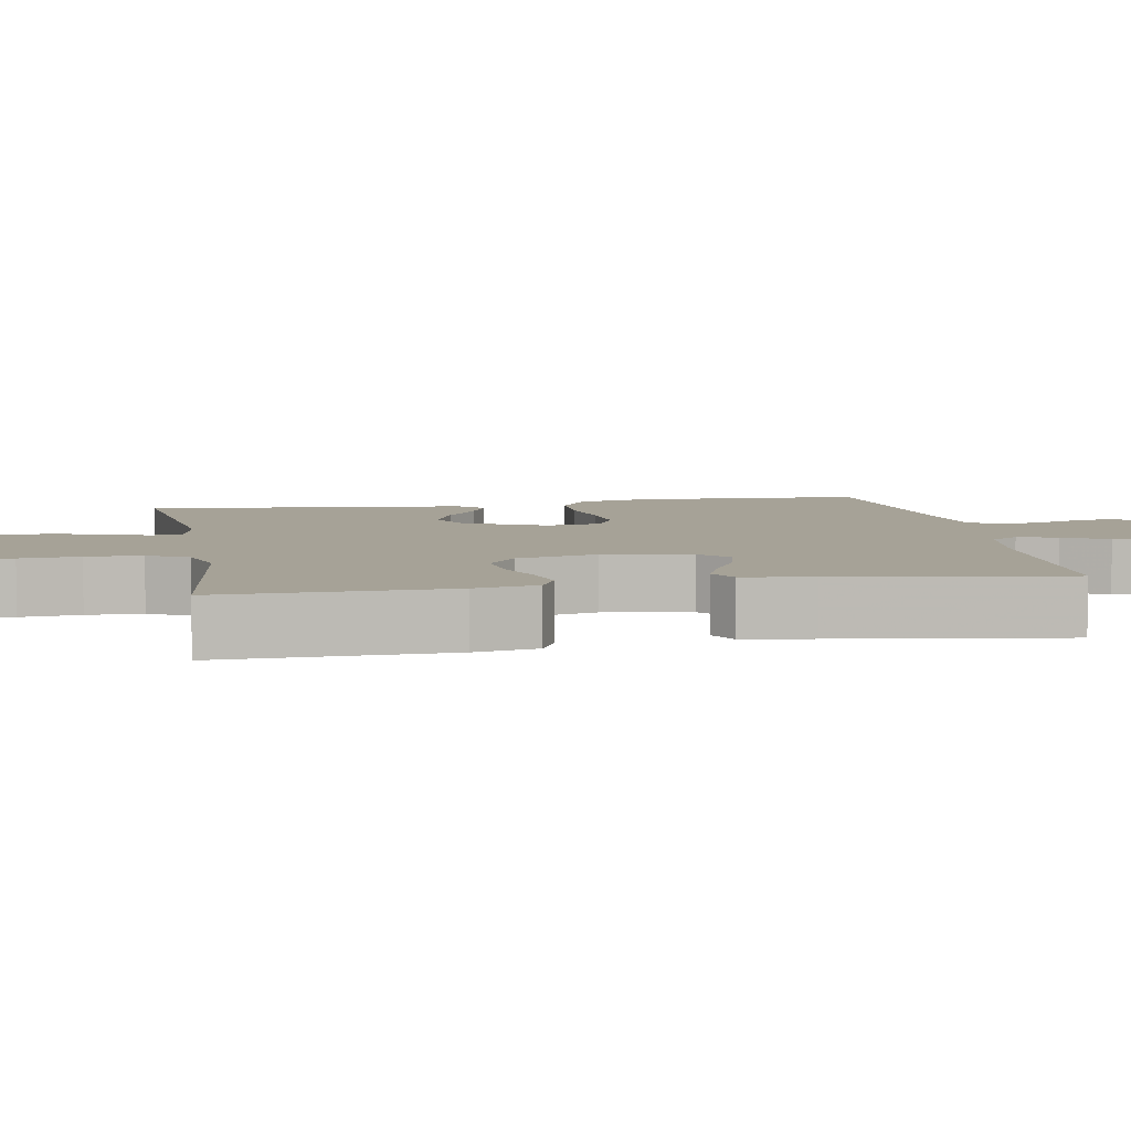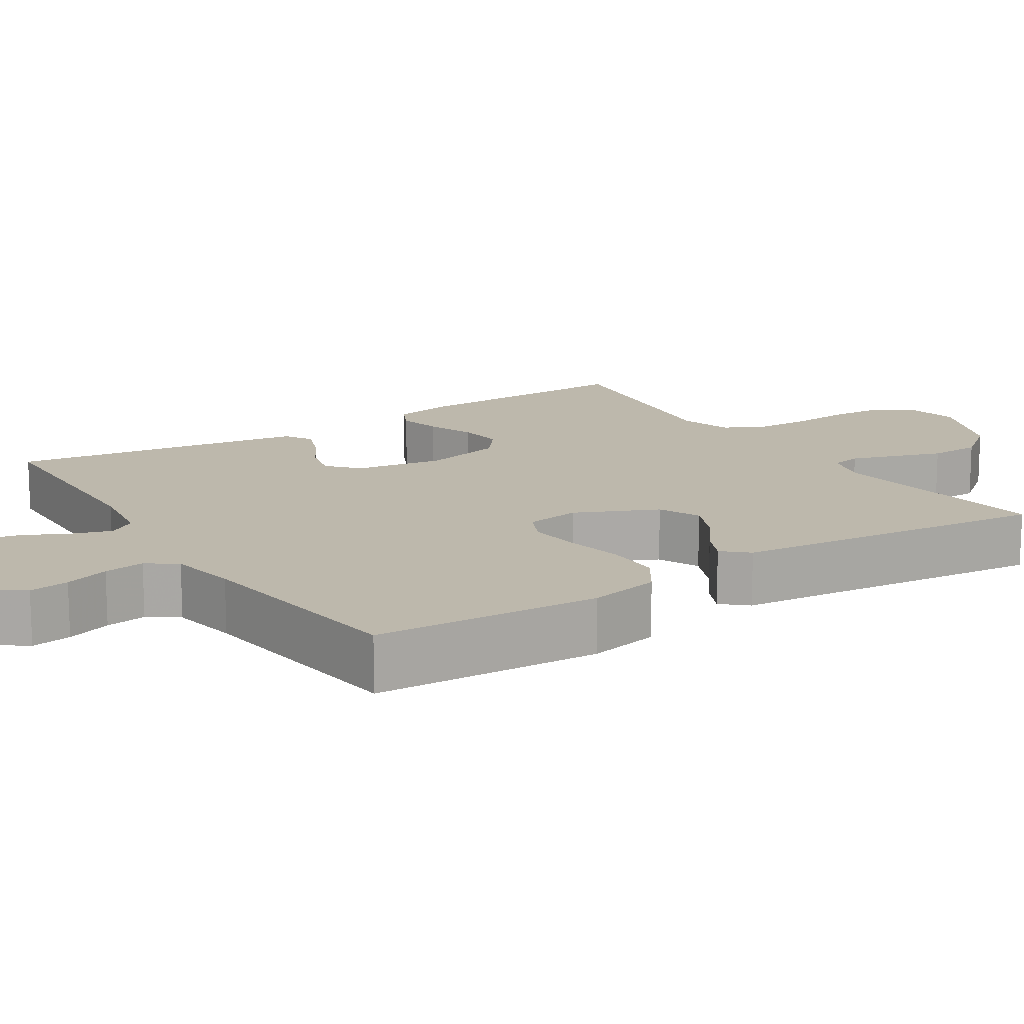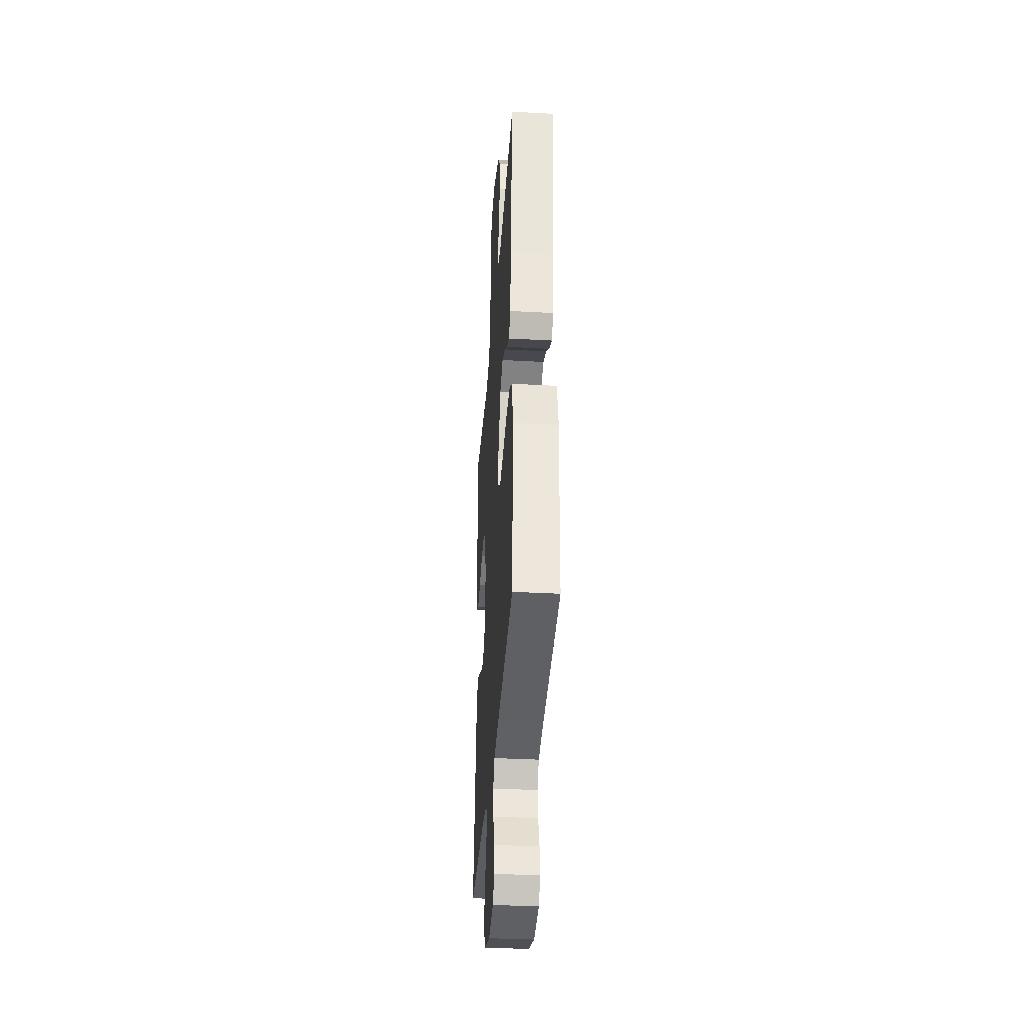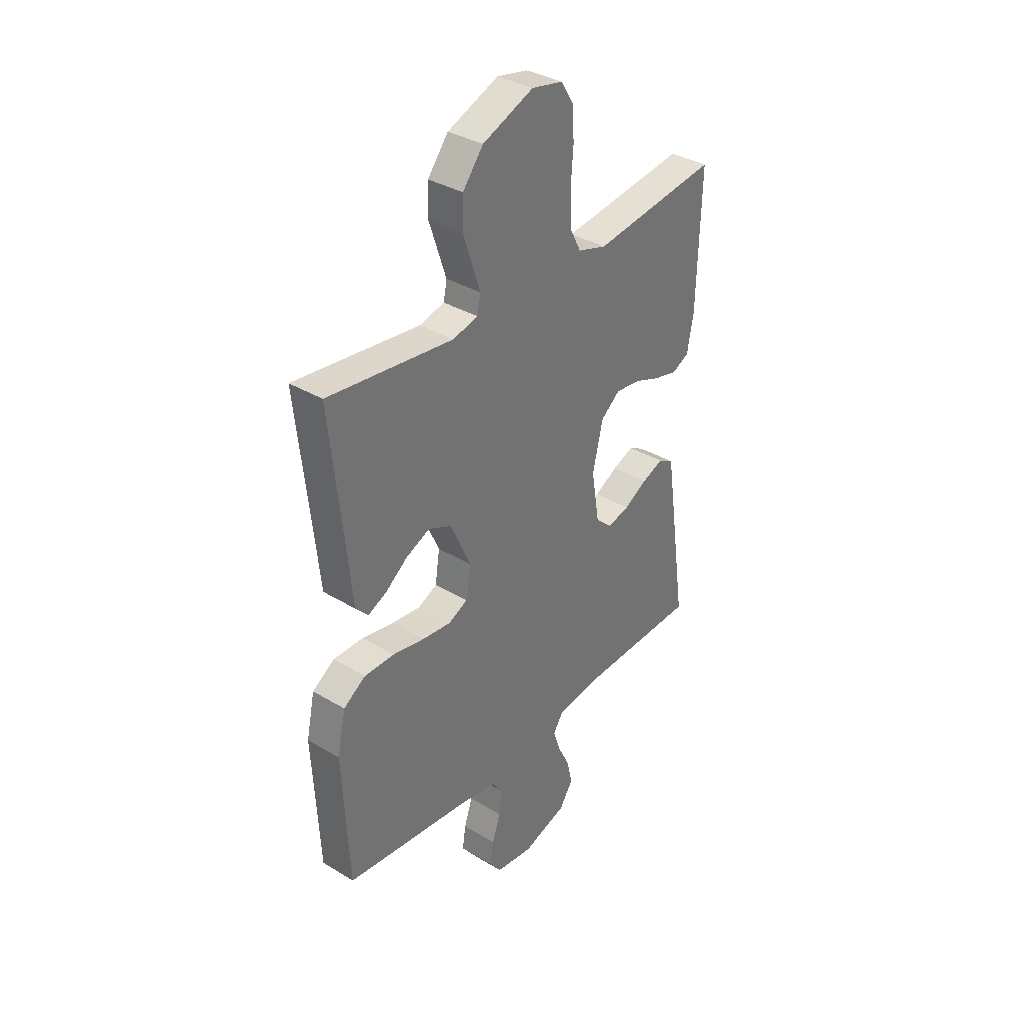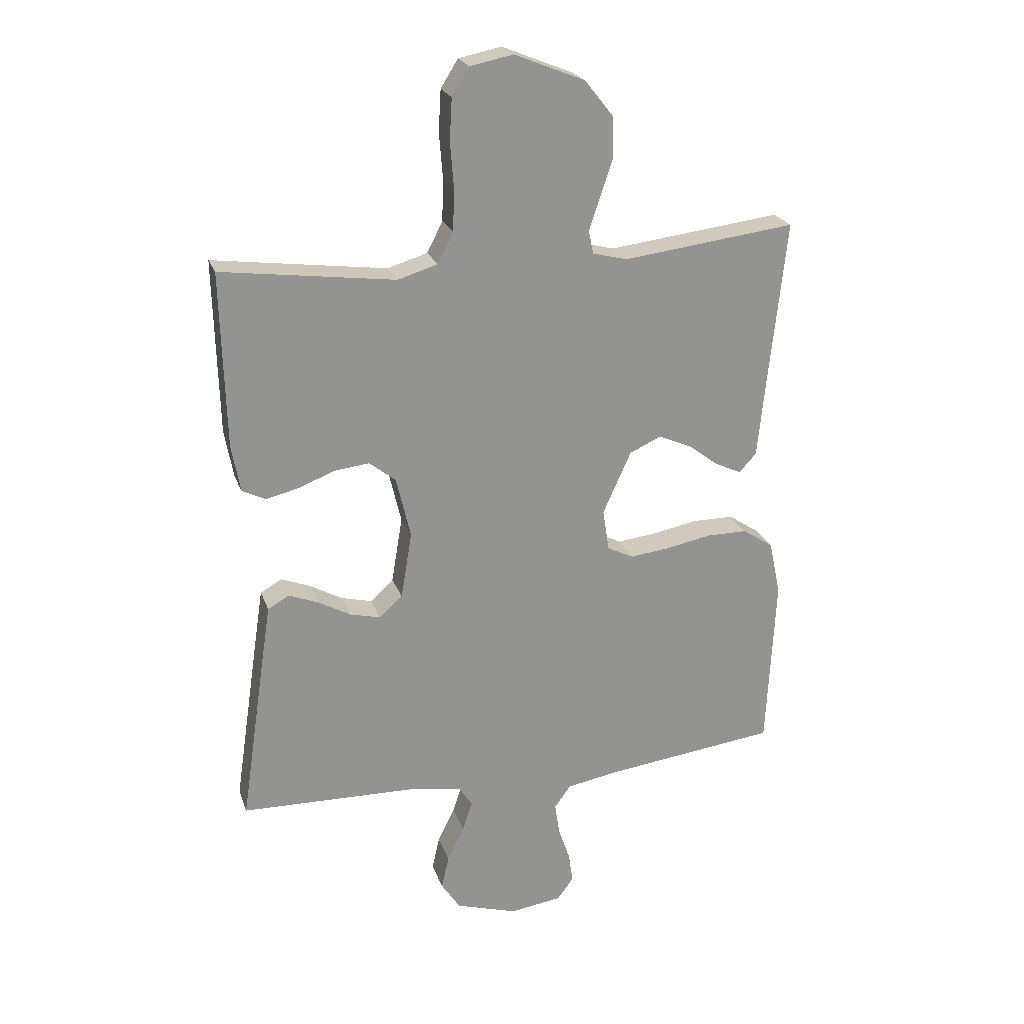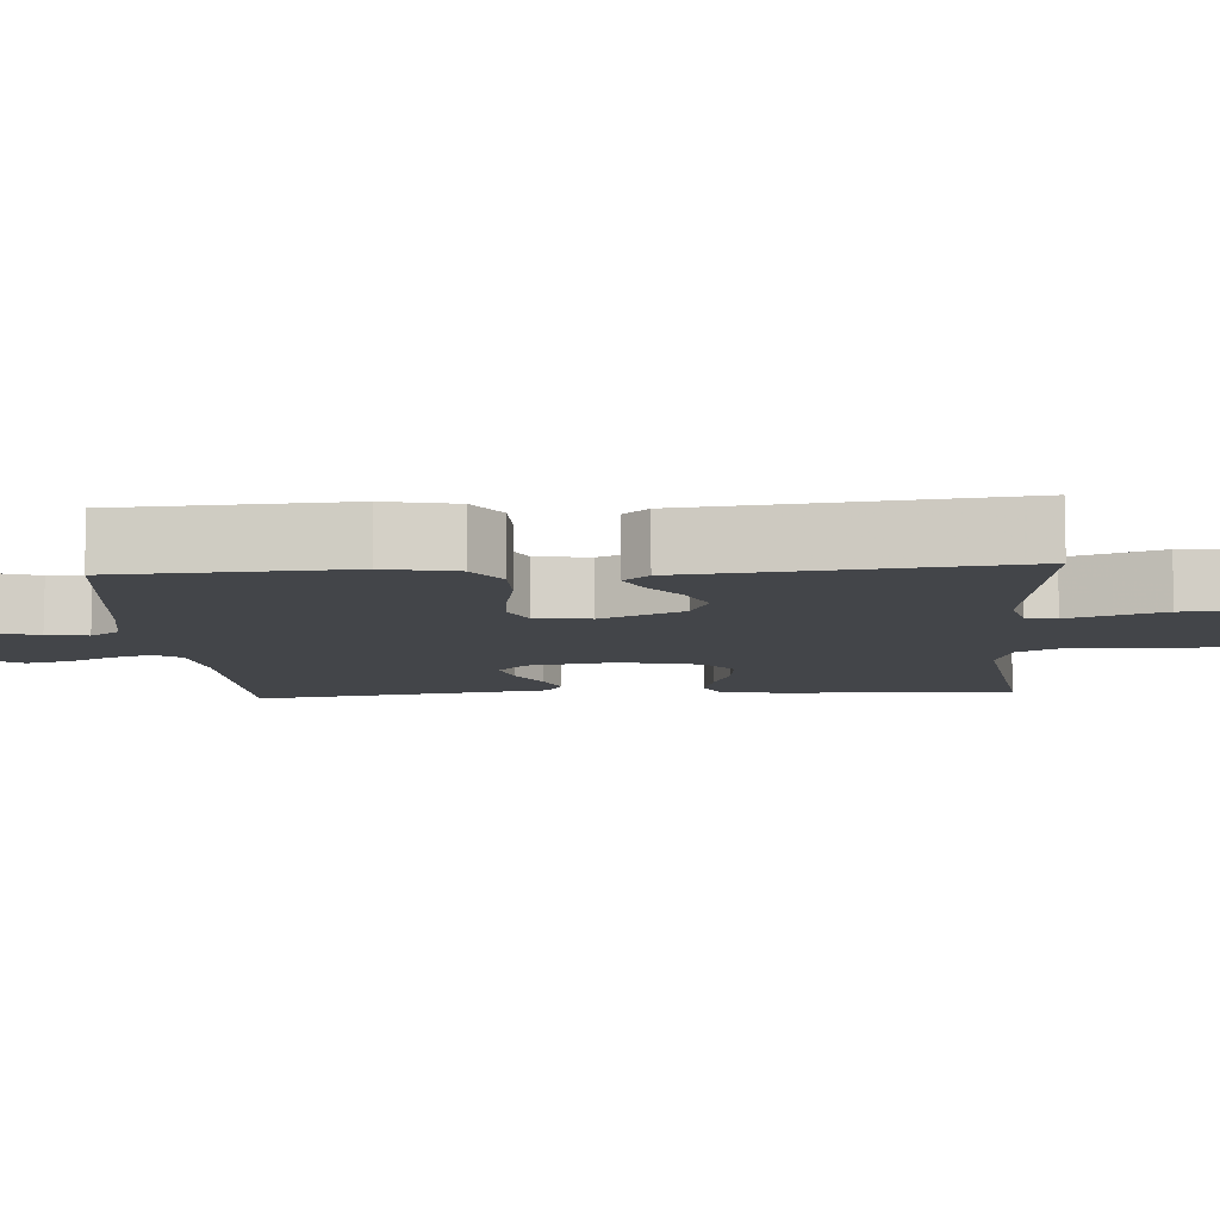
<metadata>
{"format":"obj","ext":"obj","renderer":"f3d","projection":"perspective","resolution":1024,"background":"white","views":[{"elev":6.5,"azim":79.9,"up":"+Y"},{"elev":14.7,"azim":-122.8,"up":"+Y"},{"elev":-36.3,"azim":-94.1,"up":"+Z"},{"elev":35.4,"azim":-51.4,"up":"+Z"},{"elev":23.0,"azim":163.4,"up":"+Z"},{"elev":-8.9,"azim":-85.9,"up":"+Y"}]}
</metadata>
<code>
v 0.5 0.07 0.5
v 0.492 0.07 0.2
v 0.477 0.07 0.117
v 0.436 0.07 0.097
v 0.379 0.07 0.111
v 0.317 0.07 0.135
v 0.257 0.07 0.142
v 0.211 0.07 0.106
v 0.186 0.07 0
v 0.205 0.07 -0.115
v 0.245 0.07 -0.151
v 0.298 0.07 -0.138
v 0.354 0.07 -0.107
v 0.405 0.07 -0.087
v 0.442 0.07 -0.108
v 0.456 0.07 -0.2
v 0.5 0.07 -0.5
v 0.2 0.07 -0.507
v 0.105 0.07 -0.521
v 0.081 0.07 -0.557
v 0.098 0.07 -0.609
v 0.127 0.07 -0.668
v 0.14 0.07 -0.726
v 0.107 0.07 -0.776
v 0 0.07 -0.809
v -0.09 0.07 -0.796
v -0.118 0.07 -0.758
v -0.11 0.07 -0.705
v -0.09 0.07 -0.646
v -0.082 0.07 -0.592
v -0.11 0.07 -0.553
v -0.2 0.07 -0.537
v -0.5 0.07 -0.5
v -0.515 0.07 -0.2
v -0.495 0.07 -0.106
v -0.442 0.07 -0.071
v -0.37 0.07 -0.071
v -0.293 0.07 -0.086
v -0.224 0.07 -0.094
v -0.178 0.07 -0.072
v -0.167 0.07 0
v -0.216 0.07 0.108
v -0.271 0.07 0.133
v -0.328 0.07 0.108
v -0.381 0.07 0.068
v -0.426 0.07 0.047
v -0.456 0.07 0.08
v -0.468 0.07 0.2
v -0.5 0.07 0.5
v -0.2 0.07 0.463
v -0.14 0.07 0.478
v -0.132 0.07 0.518
v -0.151 0.07 0.575
v -0.173 0.07 0.641
v -0.171 0.07 0.709
v -0.122 0.07 0.771
v 0 0.07 0.82
v 0.074 0.07 0.805
v 0.104 0.07 0.757
v 0.108 0.07 0.686
v 0.102 0.07 0.608
v 0.104 0.07 0.535
v 0.131 0.07 0.482
v 0.2 0.07 0.461
v 0.5 0 0.5
v 0.492 0 0.2
v 0.477 0 0.117
v 0.436 0 0.097
v 0.379 0 0.111
v 0.317 0 0.135
v 0.257 0 0.142
v 0.211 0 0.106
v 0.186 0 0
v 0.205 0 -0.115
v 0.245 0 -0.151
v 0.298 0 -0.138
v 0.354 0 -0.107
v 0.405 0 -0.087
v 0.442 0 -0.108
v 0.456 0 -0.2
v 0.5 0 -0.5
v 0.2 0 -0.507
v 0.105 0 -0.521
v 0.081 0 -0.557
v 0.098 0 -0.609
v 0.127 0 -0.668
v 0.14 0 -0.726
v 0.107 0 -0.776
v 0 0 -0.809
v -0.09 0 -0.796
v -0.118 0 -0.758
v -0.11 0 -0.705
v -0.09 0 -0.646
v -0.082 0 -0.592
v -0.11 0 -0.553
v -0.2 0 -0.537
v -0.5 0 -0.5
v -0.515 0 -0.2
v -0.495 0 -0.106
v -0.442 0 -0.071
v -0.37 0 -0.071
v -0.293 0 -0.086
v -0.224 0 -0.094
v -0.178 0 -0.072
v -0.167 0 0
v -0.216 0 0.108
v -0.271 0 0.133
v -0.328 0 0.108
v -0.381 0 0.068
v -0.426 0 0.047
v -0.456 0 0.08
v -0.468 0 0.2
v -0.5 0 0.5
v -0.2 0 0.463
v -0.14 0 0.478
v -0.132 0 0.518
v -0.151 0 0.575
v -0.173 0 0.641
v -0.171 0 0.709
v -0.122 0 0.771
v 0 0 0.82
v 0.074 0 0.805
v 0.104 0 0.757
v 0.108 0 0.686
v 0.102 0 0.608
v 0.104 0 0.535
v 0.131 0 0.482
v 0.2 0 0.461
f 59 60 61
f 58 59 61
f 57 58 61
f 56 57 61
f 55 56 61
f 54 55 61
f 53 54 61
f 52 53 61
f 51 52 61 62
f 50 51 62 63
f 48 49 50
f 48 50 63
f 47 48 63
f 46 47 63
f 45 46 63
f 44 45 63
f 36 37 38
f 35 36 38
f 34 35 38
f 33 34 38
f 32 33 38
f 31 32 38 39
f 30 31 39 40
f 27 28 29
f 26 27 29
f 25 26 29
f 24 25 29
f 23 24 29
f 22 23 29
f 21 22 29
f 20 21 29 30
f 30 40 41
f 20 30 41
f 19 20 41
f 16 17 18
f 15 16 18
f 14 15 18
f 13 14 18
f 12 13 18
f 11 12 18 19
f 4 5 6
f 3 4 6
f 2 3 6
f 1 2 6
f 64 1 6
f 64 6 7
f 43 44 63 64
f 64 7 8
f 43 64 8
f 42 43 8
f 19 41 42
f 11 19 42
f 10 11 42
f 9 10 42
f 8 9 42
f 125 124 123
f 125 123 122
f 125 122 121
f 125 121 120
f 125 120 119
f 125 119 118
f 125 118 117
f 125 117 116
f 126 125 116 115
f 127 126 115 114
f 114 113 112
f 127 114 112
f 127 112 111
f 127 111 110
f 127 110 109
f 127 109 108
f 102 101 100
f 102 100 99
f 102 99 98
f 102 98 97
f 102 97 96
f 103 102 96 95
f 104 103 95 94
f 93 92 91
f 93 91 90
f 93 90 89
f 93 89 88
f 93 88 87
f 93 87 86
f 93 86 85
f 94 93 85 84
f 105 104 94
f 105 94 84
f 105 84 83
f 82 81 80
f 82 80 79
f 82 79 78
f 82 78 77
f 82 77 76
f 83 82 76 75
f 70 69 68
f 70 68 67
f 70 67 66
f 70 66 65
f 70 65 128
f 71 70 128
f 128 127 108 107
f 72 71 128
f 72 128 107
f 72 107 106
f 106 105 83
f 106 83 75
f 106 75 74
f 106 74 73
f 106 73 72
f 1 65 66 2
f 2 66 67 3
f 3 67 68 4
f 4 68 69 5
f 5 69 70 6
f 6 70 71 7
f 7 71 72 8
f 8 72 73 9
f 9 73 74 10
f 10 74 75 11
f 11 75 76 12
f 12 76 77 13
f 13 77 78 14
f 14 78 79 15
f 15 79 80 16
f 16 80 81 17
f 17 81 82 18
f 18 82 83 19
f 19 83 84 20
f 20 84 85 21
f 21 85 86 22
f 22 86 87 23
f 23 87 88 24
f 24 88 89 25
f 25 89 90 26
f 26 90 91 27
f 27 91 92 28
f 28 92 93 29
f 29 93 94 30
f 30 94 95 31
f 31 95 96 32
f 32 96 97 33
f 33 97 98 34
f 34 98 99 35
f 35 99 100 36
f 36 100 101 37
f 37 101 102 38
f 38 102 103 39
f 39 103 104 40
f 40 104 105 41
f 41 105 106 42
f 42 106 107 43
f 43 107 108 44
f 44 108 109 45
f 45 109 110 46
f 46 110 111 47
f 47 111 112 48
f 48 112 113 49
f 49 113 114 50
f 50 114 115 51
f 51 115 116 52
f 52 116 117 53
f 53 117 118 54
f 54 118 119 55
f 55 119 120 56
f 56 120 121 57
f 57 121 122 58
f 58 122 123 59
f 59 123 124 60
f 60 124 125 61
f 61 125 126 62
f 62 126 127 63
f 63 127 128 64
f 64 128 65 1

</code>
